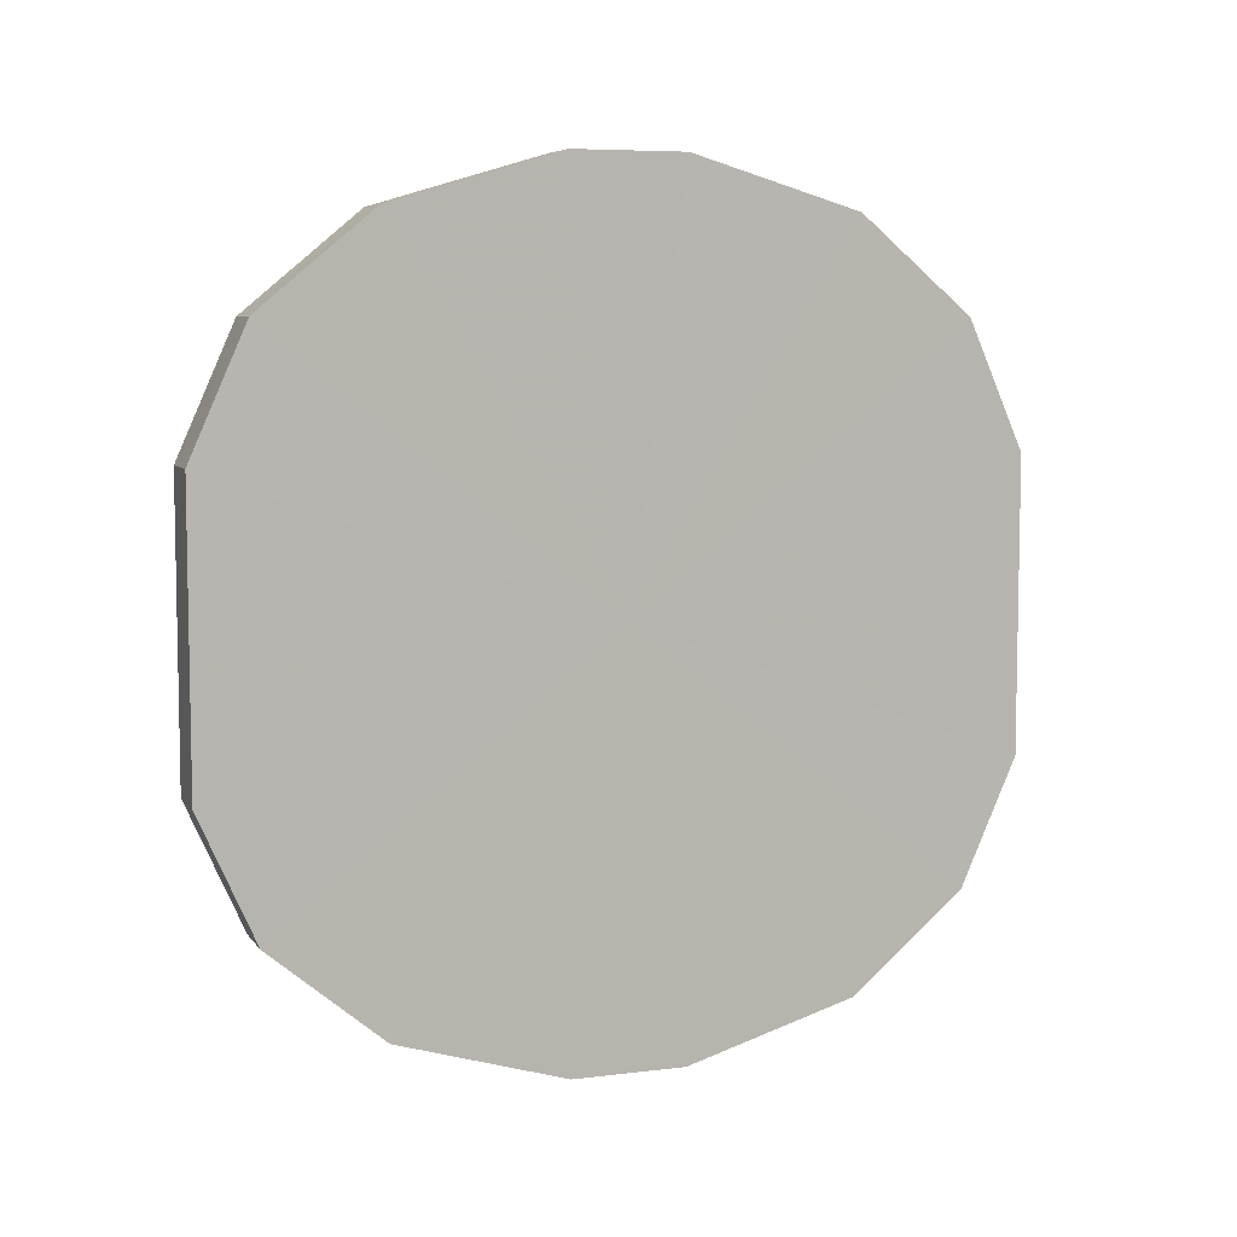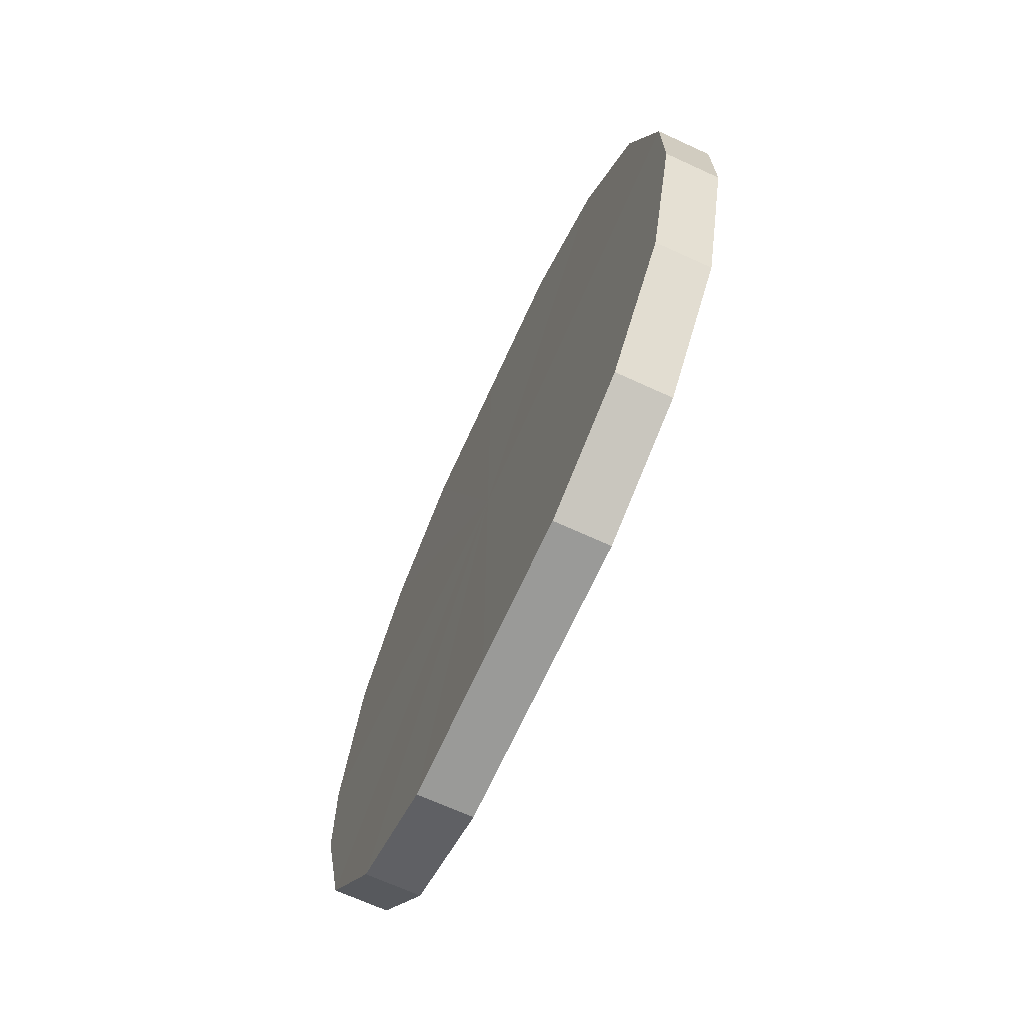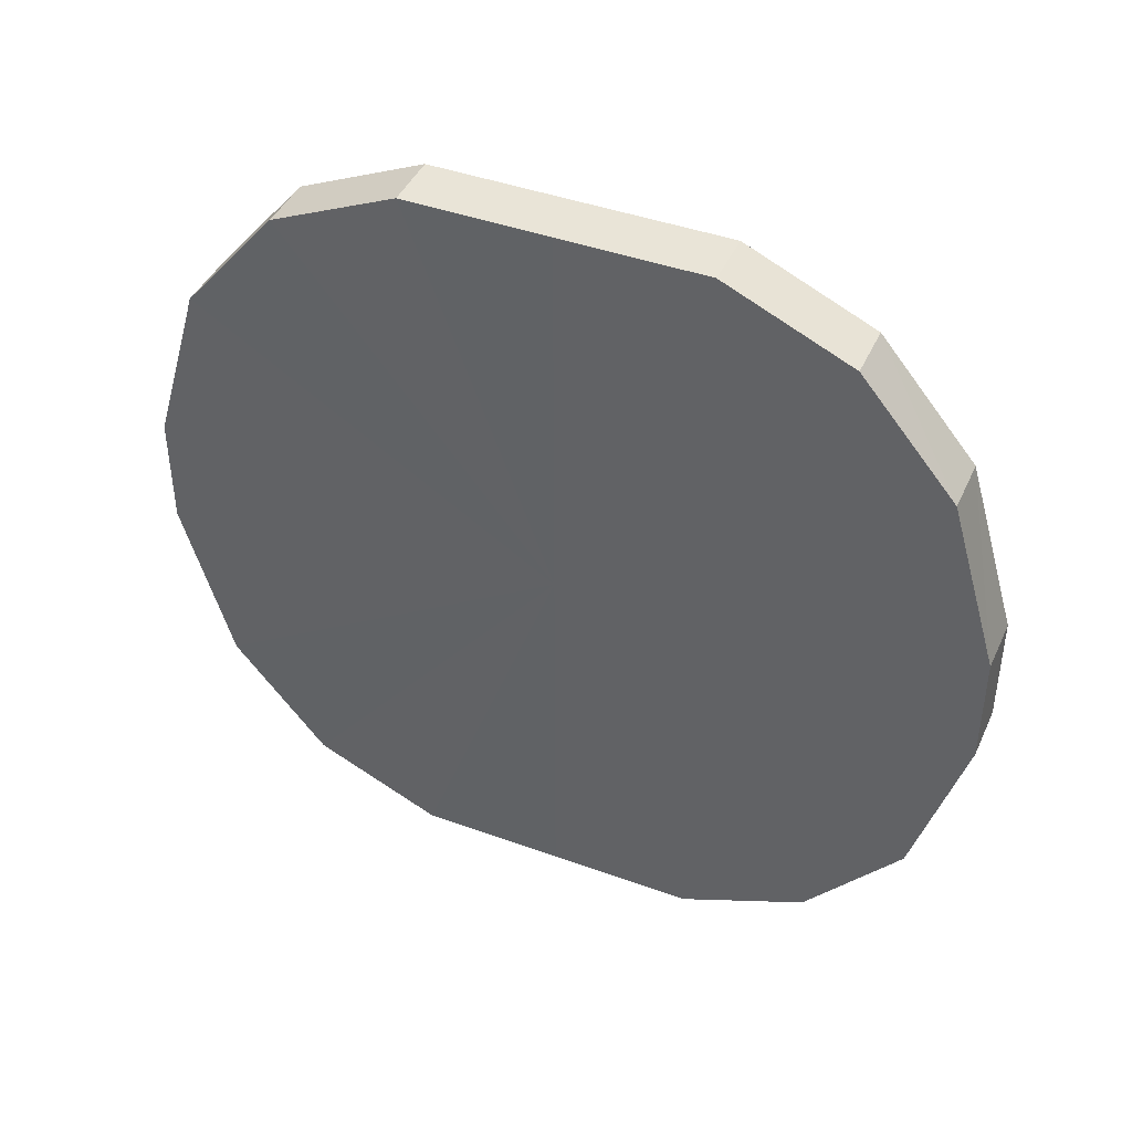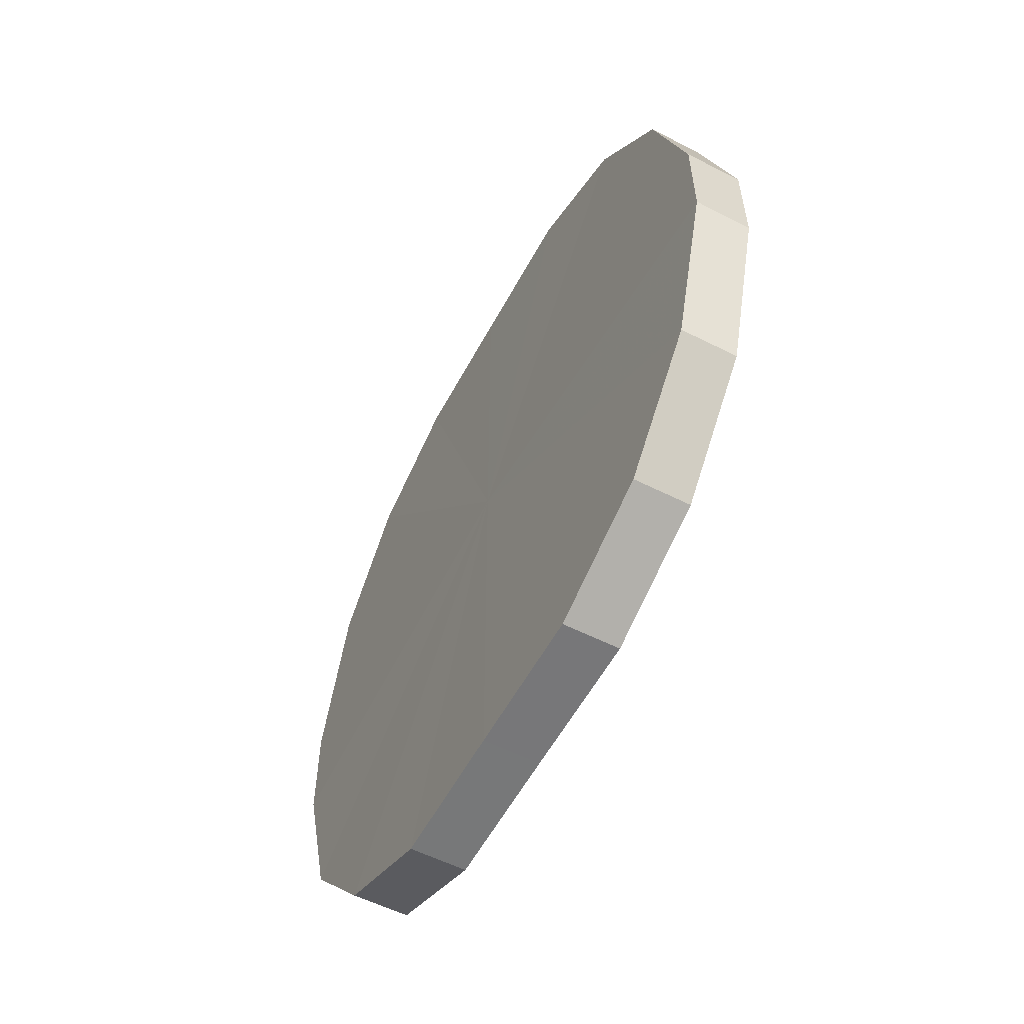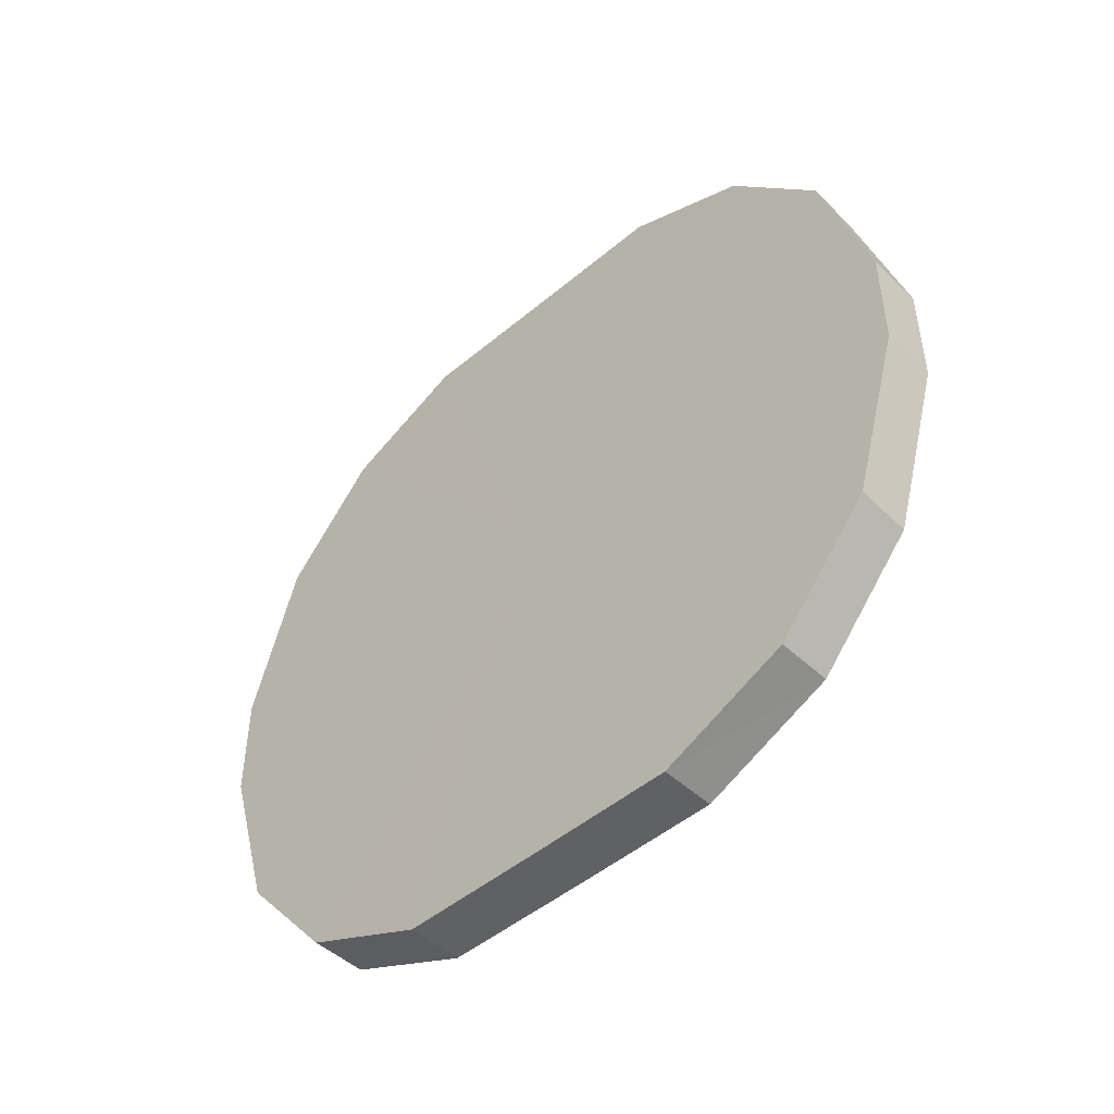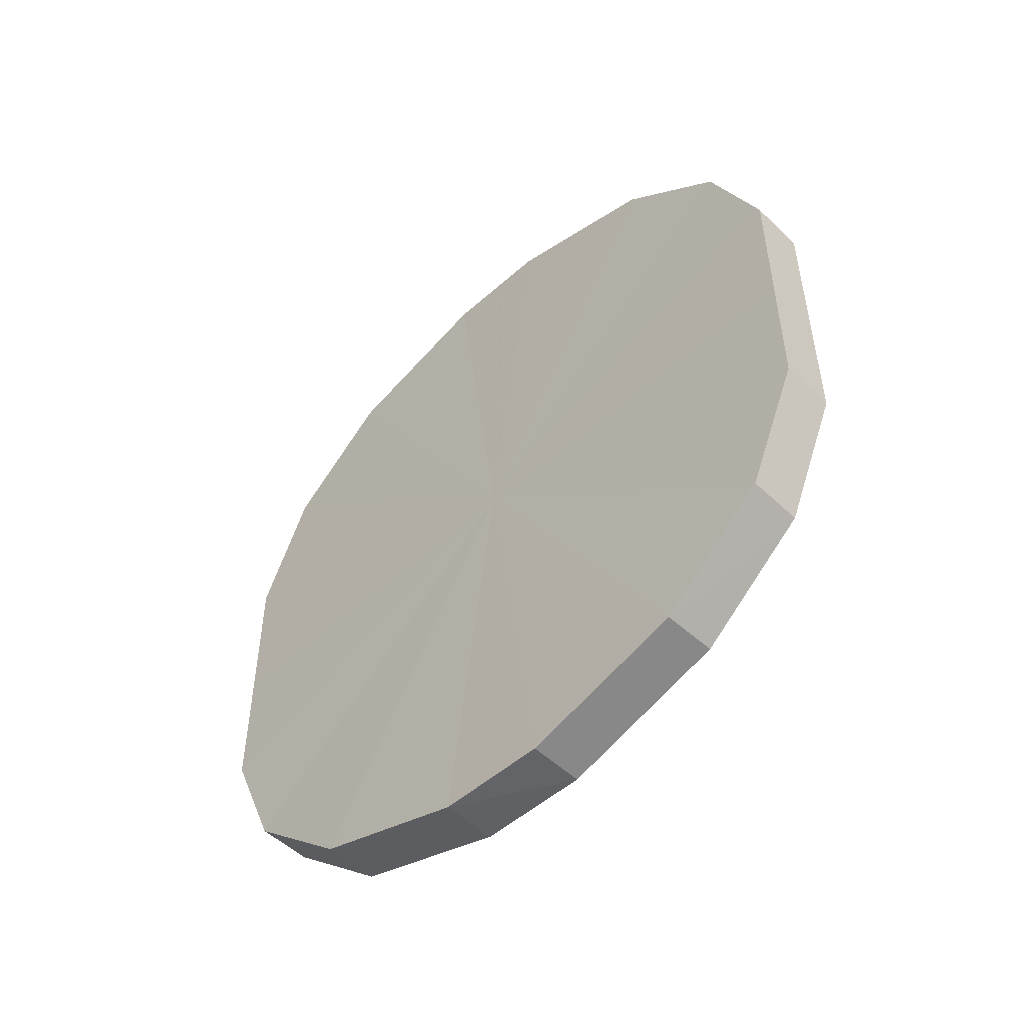
<metadata>
{"format":"obj","ext":"obj","renderer":"f3d","projection":"perspective","resolution":1024,"background":"white","views":[{"elev":6.8,"azim":-109.7,"up":"+Z"},{"elev":-69.0,"azim":-24.6,"up":"+Y"},{"elev":42.7,"azim":113.4,"up":"+Y"},{"elev":-57.2,"azim":151.7,"up":"+Y"},{"elev":-48.6,"azim":133.0,"up":"+Y"},{"elev":-50.7,"azim":134.2,"up":"+Z"}]}
</metadata>
<code>
o 16886
v 2207 1876 15.11
v 2207 1876 15.14
v 2207 1876 15.11
v 2207 1876 15.16
v 2207 1876 15.14
v 2207 1876 15.08
v 2207 1876 15.08
v 2207 1876 15.17
v 2207 1876 15.16
v 2207 1876 15.06
v 2207 1876 15.06
v 2207 1876 15.18
v 2207 1876 15.17
v 2207 1876 15.04
v 2207 1876 15.04
v 2207 1876 15.18
v 2207 1876 15.18
v 2207 1876 15.04
v 2207 1876 15.04
v 2207 1876 15.17
v 2207 1876 15.18
v 2207 1876 15.04
v 2207 1876 15.04
v 2207 1876 15.16
v 2207 1876 15.17
v 2207 1876 15.04
v 2207 1876 15.04
v 2207 1876 15.14
v 2207 1876 15.16
v 2207 1876 15.06
v 2207 1876 15.06
v 2207 1876 15.11
v 2207 1876 15.14
v 2207 1876 15.08
v 2207 1876 15.08
v 2207 1876 15.11
v 2207 1876 15.11
v 2207 1876 15.14
v 2207 1876 15.14
v 2207 1876 15.16
v 2207 1876 15.16
v 2207 1876 15.08
v 2207 1876 15.11
v 2207 1876 15.06
v 2207 1876 15.08
v 2207 1876 15.17
v 2207 1876 15.17
v 2207 1876 15.04
v 2207 1876 15.06
v 2207 1876 15.04
v 2207 1876 15.04
v 2207 1876 15.18
v 2207 1876 15.18
v 2207 1876 15.04
v 2207 1876 15.04
v 2207 1876 15.04
v 2207 1876 15.04
v 2207 1876 15.18
v 2207 1876 15.18
v 2207 1876 15.06
v 2207 1876 15.04
v 2207 1876 15.08
v 2207 1876 15.06
v 2207 1876 15.17
v 2207 1876 15.17
v 2207 1876 15.11
v 2207 1876 15.08
v 2207 1876 15.14
v 2207 1876 15.11
v 2207 1876 15.16
v 2207 1876 15.16
v 2207 1876 15.14
v 2207 1876 15.11
v 2207 1876 15.14
v 2207 1876 15.11
v 2207 1876 15.16
v 2207 1876 15.08
v 2207 1876 15.17
v 2207 1876 15.06
v 2207 1876 15.18
v 2207 1876 15.04
v 2207 1876 15.18
v 2207 1876 15.04
v 2207 1876 15.17
v 2207 1876 15.04
v 2207 1876 15.16
v 2207 1876 15.04
v 2207 1876 15.14
v 2207 1876 15.06
v 2207 1876 15.11
v 2207 1876 15.08
v 2207 1876 15.11
v 2207 1876 15.11
v 2207 1876 15.14
v 2207 1876 15.08
v 2207 1876 15.16
v 2207 1876 15.06
v 2207 1876 15.17
v 2207 1876 15.04
v 2207 1876 15.18
v 2207 1876 15.04
v 2207 1876 15.18
v 2207 1876 15.04
v 2207 1876 15.17
v 2207 1876 15.04
v 2207 1876 15.16
v 2207 1876 15.06
v 2207 1876 15.14
v 2207 1876 15.08
v 2207 1876 15.11
f 1 2 3
f 2 4 5
f 6 1 7
f 4 8 9
f 10 6 11
f 8 12 13
f 14 10 15
f 12 16 17
f 18 14 19
f 16 20 21
f 22 18 23
f 20 24 25
f 26 22 27
f 24 28 29
f 30 26 31
f 28 32 33
f 34 30 35
f 32 34 36
f 37 38 39
f 39 40 41
f 42 43 37
f 44 45 42
f 41 46 47
f 48 49 44
f 50 51 48
f 47 52 53
f 54 55 50
f 56 57 54
f 53 58 59
f 60 61 56
f 62 63 60
f 59 64 65
f 66 67 62
f 68 69 66
f 65 70 71
f 71 72 68
f 73 74 75
f 73 76 74
f 73 75 77
f 73 78 76
f 73 77 79
f 73 80 78
f 73 79 81
f 73 82 80
f 73 81 83
f 73 84 82
f 73 83 85
f 73 86 84
f 73 85 87
f 73 88 86
f 73 87 89
f 73 90 88
f 73 89 91
f 73 91 90
f 92 93 94
f 92 95 93
f 92 94 96
f 92 97 95
f 92 96 98
f 92 99 97
f 92 98 100
f 92 101 99
f 92 100 102
f 92 103 101
f 92 102 104
f 92 105 103
f 92 104 106
f 92 107 105
f 92 106 108
f 92 109 107
f 92 108 110
f 92 110 109

</code>
